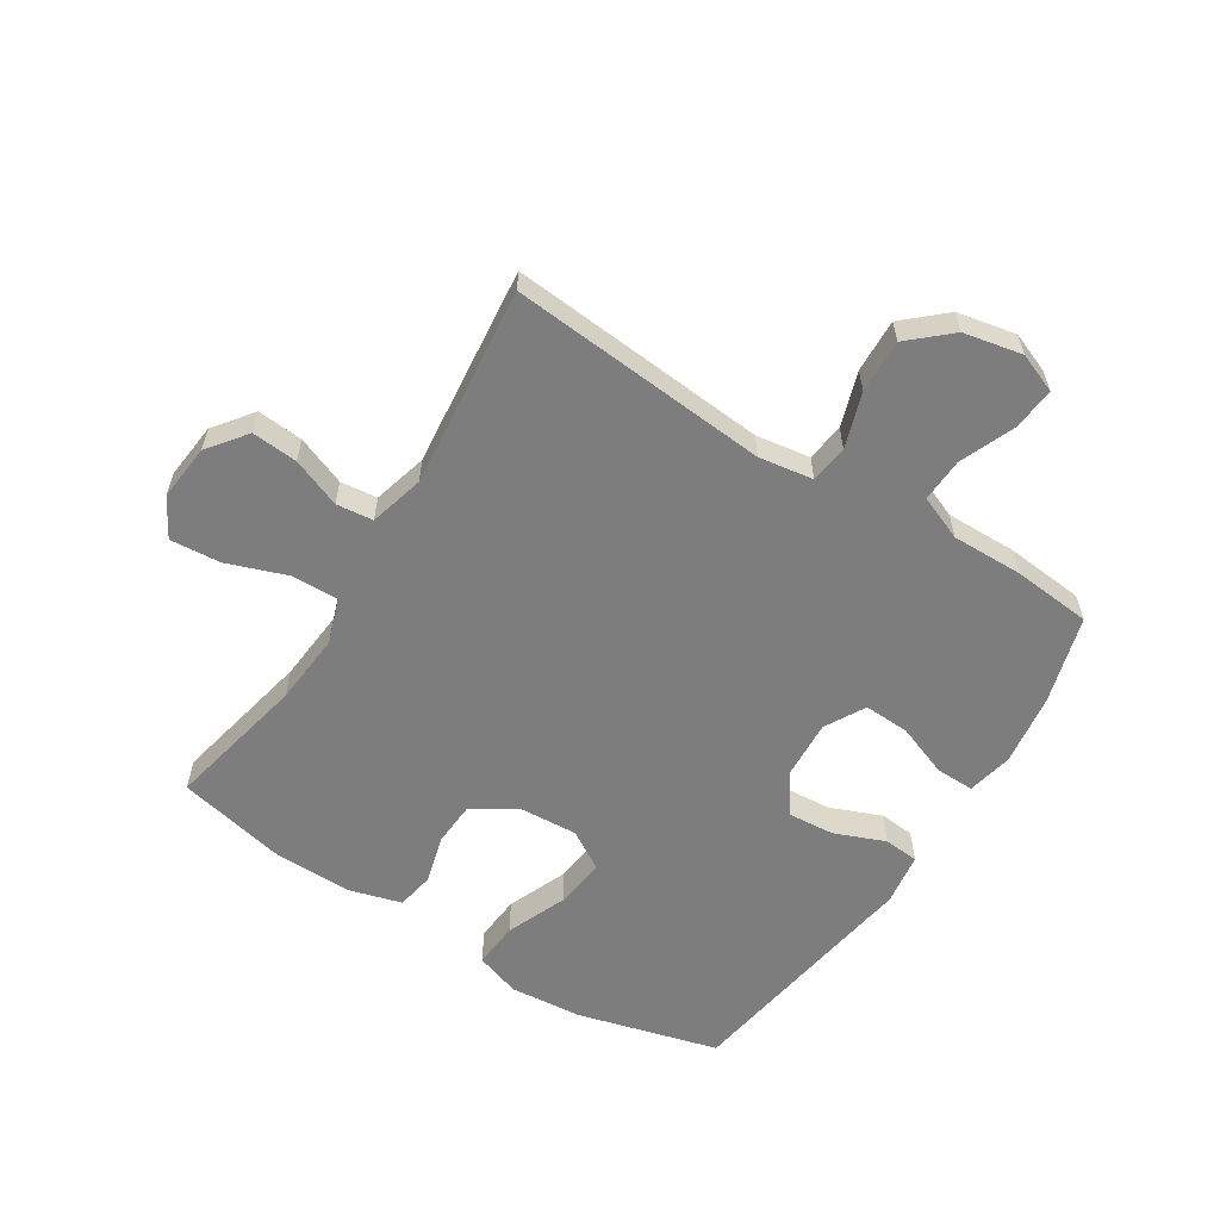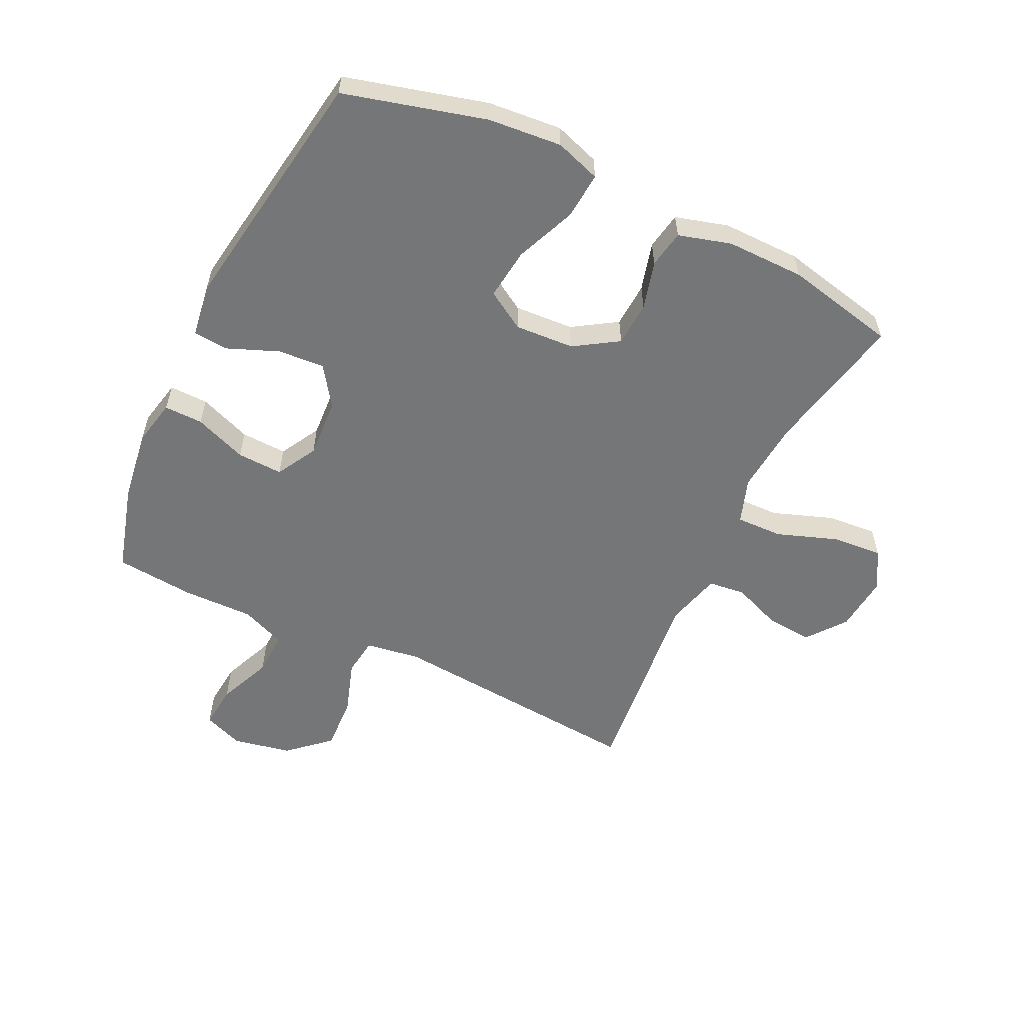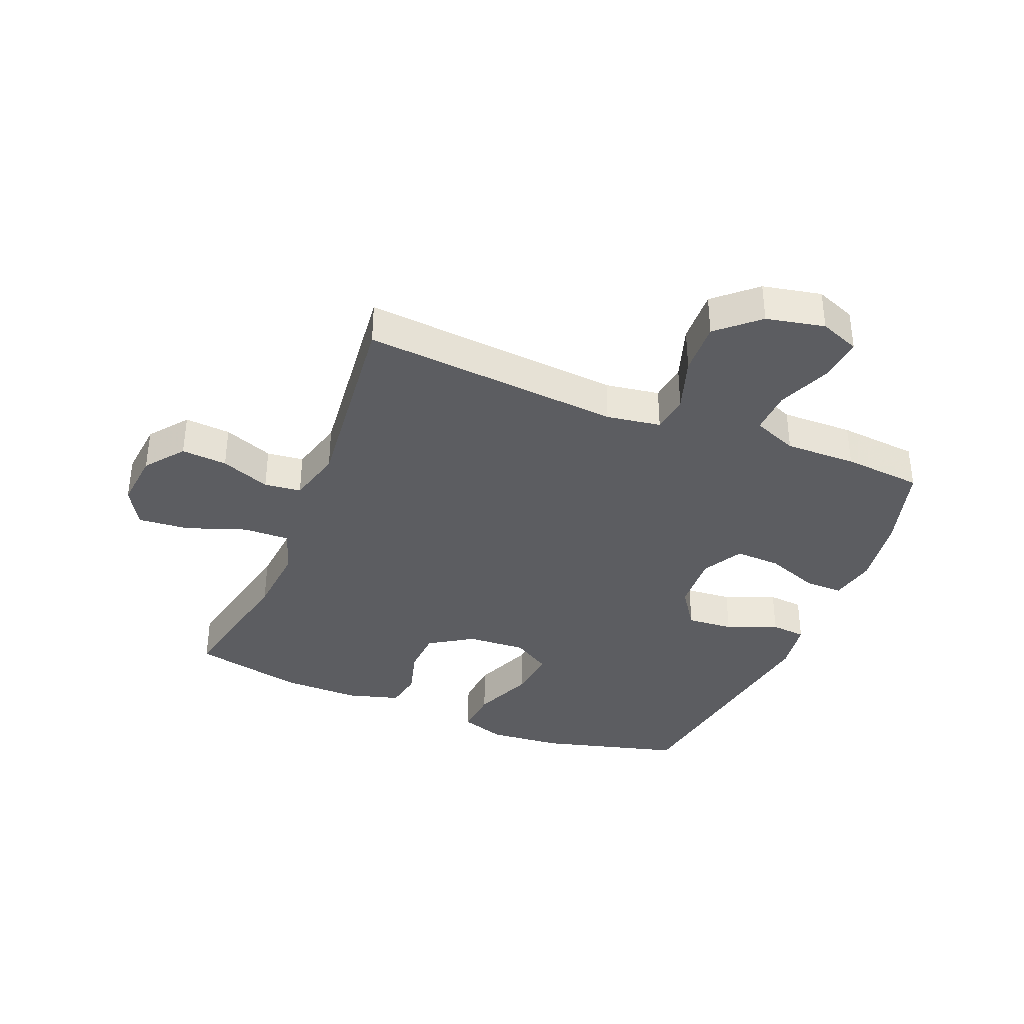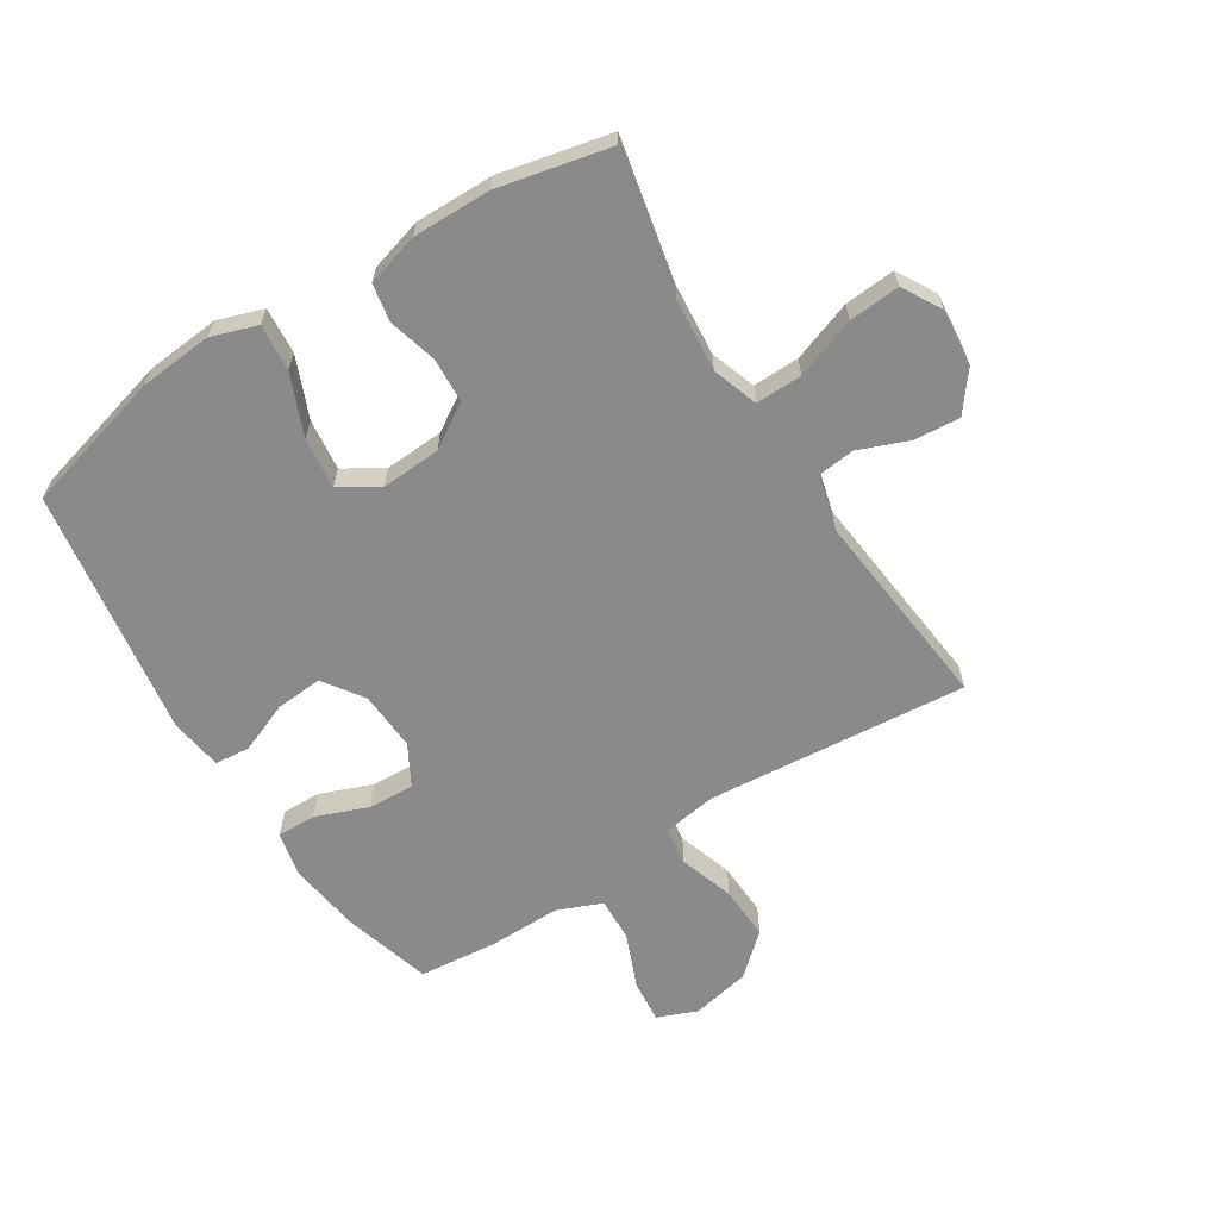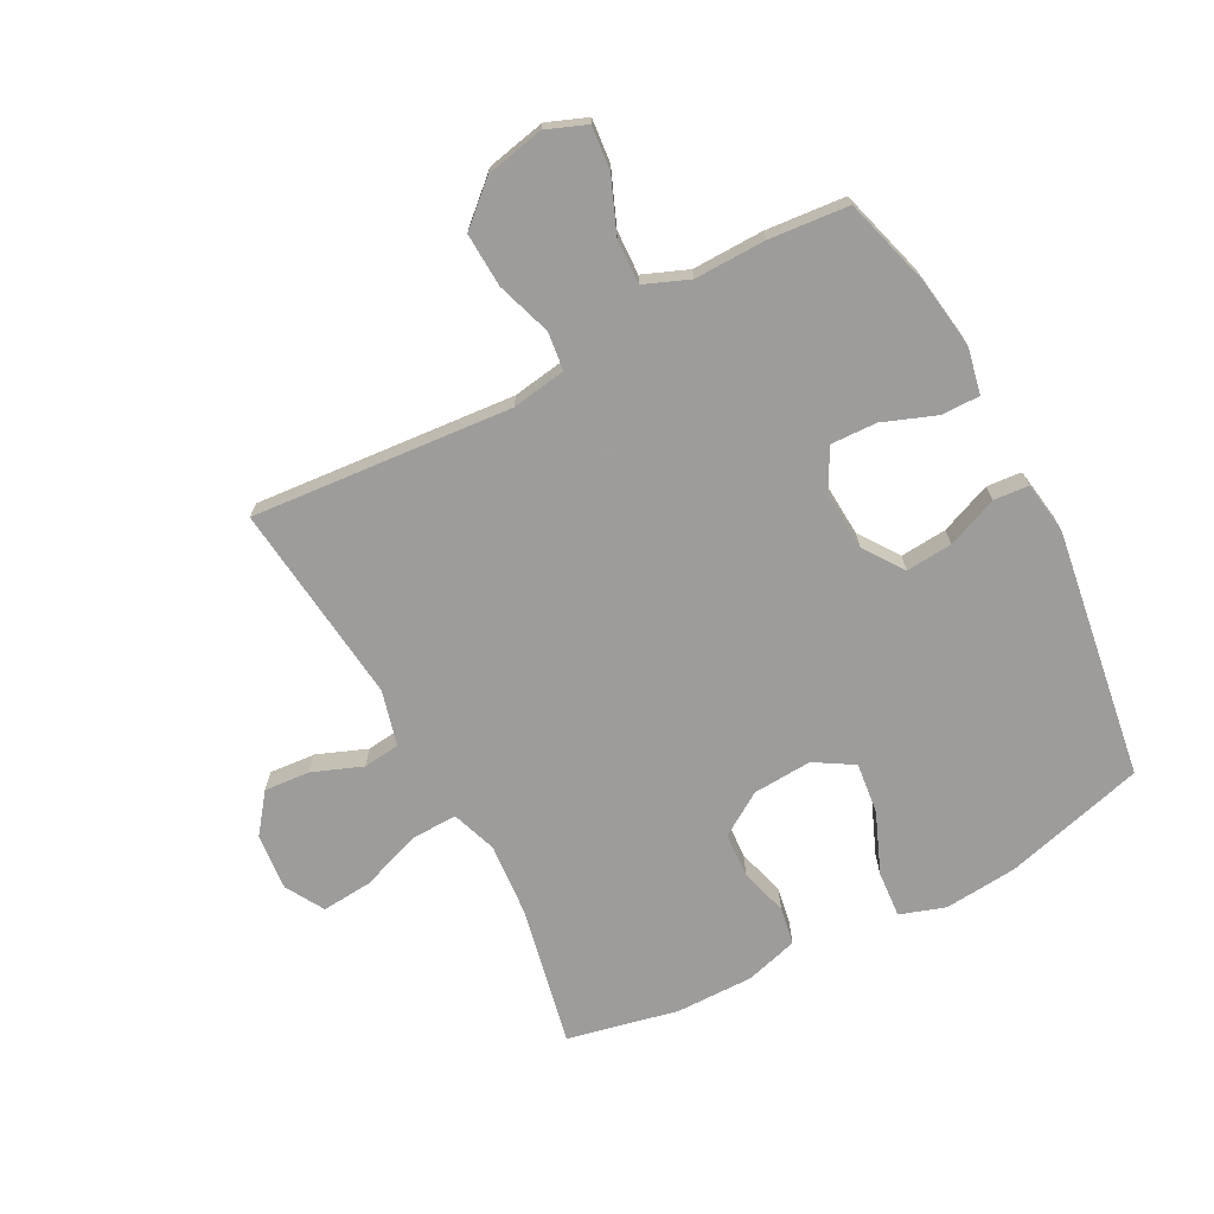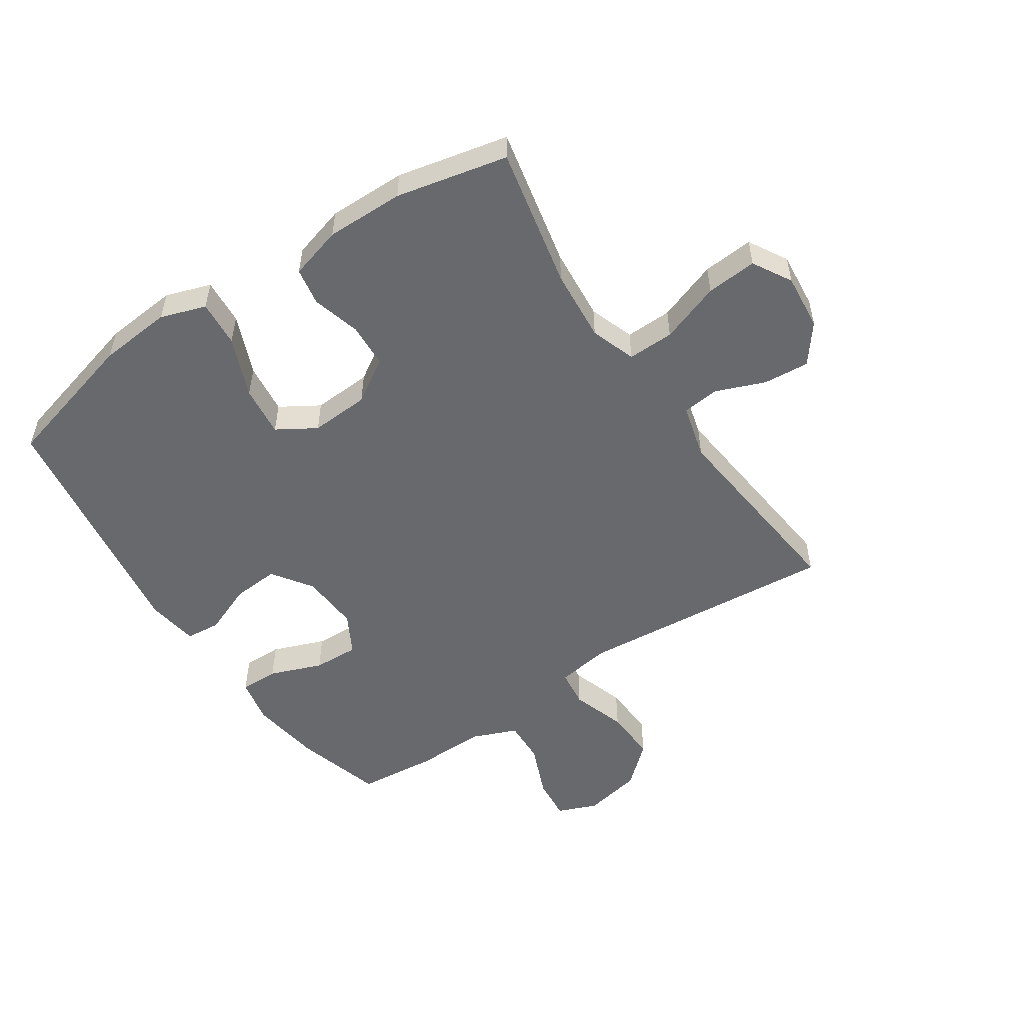
<metadata>
{"format":"obj","ext":"obj","renderer":"f3d","projection":"perspective","resolution":1024,"background":"white","views":[{"elev":-59.1,"azim":57.6,"up":"+Y"},{"elev":-56.8,"azim":-115.8,"up":"+Y"},{"elev":-36.8,"azim":67.9,"up":"+Y"},{"elev":-63.4,"azim":-57.9,"up":"+Y"},{"elev":-70.3,"azim":117.9,"up":"+Y"},{"elev":-52.7,"azim":-56.3,"up":"+Y"}]}
</metadata>
<code>
v -0.5 0.07 -0.5
v -0.563 0.07 -0.266
v -0.574 0.07 -0.145
v -0.549 0.07 -0.07
v -0.472 0.07 -0.076
v -0.372 0.07 -0.117
v -0.287 0.07 -0.127
v -0.248 0.07 -0.063
v -0.254 0.07 0.035
v -0.3 0.07 0.107
v -0.374 0.07 0.111
v -0.454 0.07 0.089
v -0.516 0.07 0.1
v -0.541 0.07 0.187
v -0.54 0.07 0.316
v -0.5 0.07 0.5
v -0.266 0.07 0.451
v -0.146 0.07 0.441
v -0.071 0.07 0.467
v -0.073 0.07 0.544
v -0.109 0.07 0.644
v -0.116 0.07 0.728
v -0.052 0.07 0.765
v 0.042 0.07 0.756
v 0.106 0.07 0.707
v 0.1 0.07 0.631
v 0.068 0.07 0.549
v 0.075 0.07 0.488
v 0.166 0.07 0.464
v 0.5 0.07 0.5
v 0.464 0.07 0.07
v 0.478 0.07 -0.02
v 0.541 0.07 -0.028
v 0.632 0.07 0.002
v 0.721 0.07 0.006
v 0.781 0.07 -0.061
v 0.801 0.07 -0.158
v 0.775 0.07 -0.224
v 0.703 0.07 -0.217
v 0.613 0.07 -0.18
v 0.54 0.07 -0.177
v 0.51 0.07 -0.251
v 0.512 0.07 -0.369
v 0.5 0.07 -0.5
v 0.354 0.07 -0.542
v 0.235 0.07 -0.559
v 0.159 0.07 -0.543
v 0.16 0.07 -0.479
v 0.193 0.07 -0.392
v 0.196 0.07 -0.316
v 0.129 0.07 -0.279
v 0.031 0.07 -0.285
v -0.035 0.07 -0.331
v -0.029 0.07 -0.408
v 0.005 0.07 -0.492
v 0 0.07 -0.55
v -0.087 0.07 -0.563
v -0.5 0 -0.5
v -0.563 0 -0.266
v -0.574 0 -0.145
v -0.549 0 -0.07
v -0.472 0 -0.076
v -0.372 0 -0.117
v -0.287 0 -0.127
v -0.248 0 -0.063
v -0.254 0 0.035
v -0.3 0 0.107
v -0.374 0 0.111
v -0.454 0 0.089
v -0.516 0 0.1
v -0.541 0 0.187
v -0.54 0 0.316
v -0.5 0 0.5
v -0.266 0 0.451
v -0.146 0 0.441
v -0.071 0 0.467
v -0.073 0 0.544
v -0.109 0 0.644
v -0.116 0 0.728
v -0.052 0 0.765
v 0.042 0 0.756
v 0.106 0 0.707
v 0.1 0 0.631
v 0.068 0 0.549
v 0.075 0 0.488
v 0.166 0 0.464
v 0.5 0 0.5
v 0.464 0 0.07
v 0.478 0 -0.02
v 0.541 0 -0.028
v 0.632 0 0.002
v 0.721 0 0.006
v 0.781 0 -0.061
v 0.801 0 -0.158
v 0.775 0 -0.224
v 0.703 0 -0.217
v 0.613 0 -0.18
v 0.54 0 -0.177
v 0.51 0 -0.251
v 0.512 0 -0.369
v 0.5 0 -0.5
v 0.354 0 -0.542
v 0.235 0 -0.559
v 0.159 0 -0.543
v 0.16 0 -0.479
v 0.193 0 -0.392
v 0.196 0 -0.316
v 0.129 0 -0.279
v 0.031 0 -0.285
v -0.035 0 -0.331
v -0.029 0 -0.408
v 0.005 0 -0.492
v 0 0 -0.55
v -0.087 0 -0.563
f 54 55 56 57
f 53 54 57 1
f 52 53 1 2
f 51 52 2 3
f 46 47 48 49
f 46 49 50
f 45 46 50
f 42 43 44 45
f 41 42 45 50
f 37 38 39 40
f 37 40 41
f 36 37 41
f 33 34 35 36
f 32 33 36 41
f 29 30 31
f 28 29 31 32
f 24 25 26 27
f 24 27 28
f 23 24 28
f 20 21 22 23
f 19 20 23 28
f 18 19 28 32
f 14 15 16 17
f 11 12 13 14
f 10 11 14 17
f 9 10 17 18
f 3 4 5 6
f 51 3 6 7
f 32 41 50 51
f 32 51 7 8
f 8 9 18 32
f 114 113 112 111
f 58 114 111 110
f 59 58 110 109
f 60 59 109 108
f 106 105 104 103
f 107 106 103
f 107 103 102
f 102 101 100 99
f 107 102 99 98
f 97 96 95 94
f 98 97 94
f 98 94 93
f 93 92 91 90
f 98 93 90 89
f 88 87 86
f 89 88 86 85
f 84 83 82 81
f 85 84 81
f 85 81 80
f 80 79 78 77
f 85 80 77 76
f 89 85 76 75
f 74 73 72 71
f 71 70 69 68
f 74 71 68 67
f 75 74 67 66
f 63 62 61 60
f 64 63 60 108
f 108 107 98 89
f 65 64 108 89
f 89 75 66 65
f 1 58 59 2
f 2 59 60 3
f 3 60 61 4
f 4 61 62 5
f 5 62 63 6
f 6 63 64 7
f 7 64 65 8
f 8 65 66 9
f 9 66 67 10
f 10 67 68 11
f 11 68 69 12
f 12 69 70 13
f 13 70 71 14
f 14 71 72 15
f 15 72 73 16
f 16 73 74 17
f 17 74 75 18
f 18 75 76 19
f 19 76 77 20
f 20 77 78 21
f 21 78 79 22
f 22 79 80 23
f 23 80 81 24
f 24 81 82 25
f 25 82 83 26
f 26 83 84 27
f 27 84 85 28
f 28 85 86 29
f 29 86 87 30
f 30 87 88 31
f 31 88 89 32
f 32 89 90 33
f 33 90 91 34
f 34 91 92 35
f 35 92 93 36
f 36 93 94 37
f 37 94 95 38
f 38 95 96 39
f 39 96 97 40
f 40 97 98 41
f 41 98 99 42
f 42 99 100 43
f 43 100 101 44
f 44 101 102 45
f 45 102 103 46
f 46 103 104 47
f 47 104 105 48
f 48 105 106 49
f 49 106 107 50
f 50 107 108 51
f 51 108 109 52
f 52 109 110 53
f 53 110 111 54
f 54 111 112 55
f 55 112 113 56
f 56 113 114 57
f 57 114 58 1

</code>
